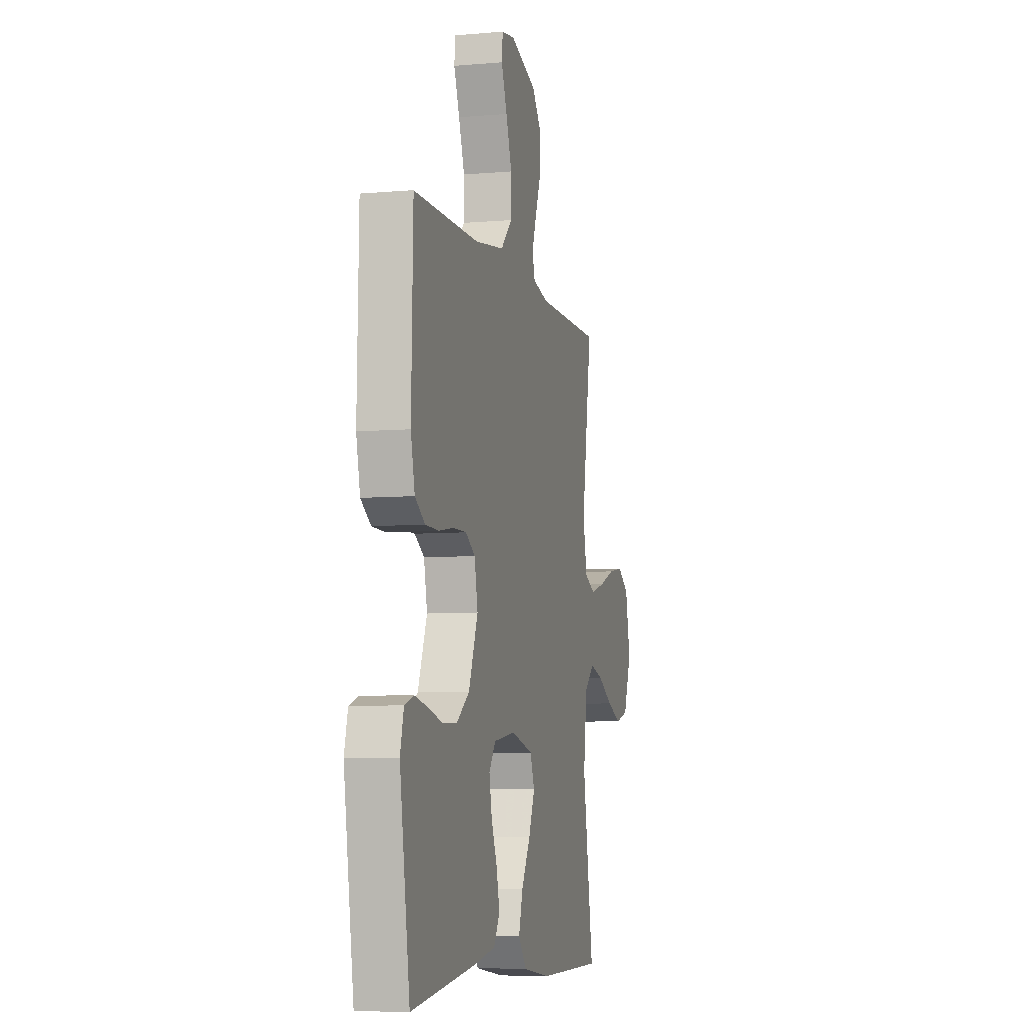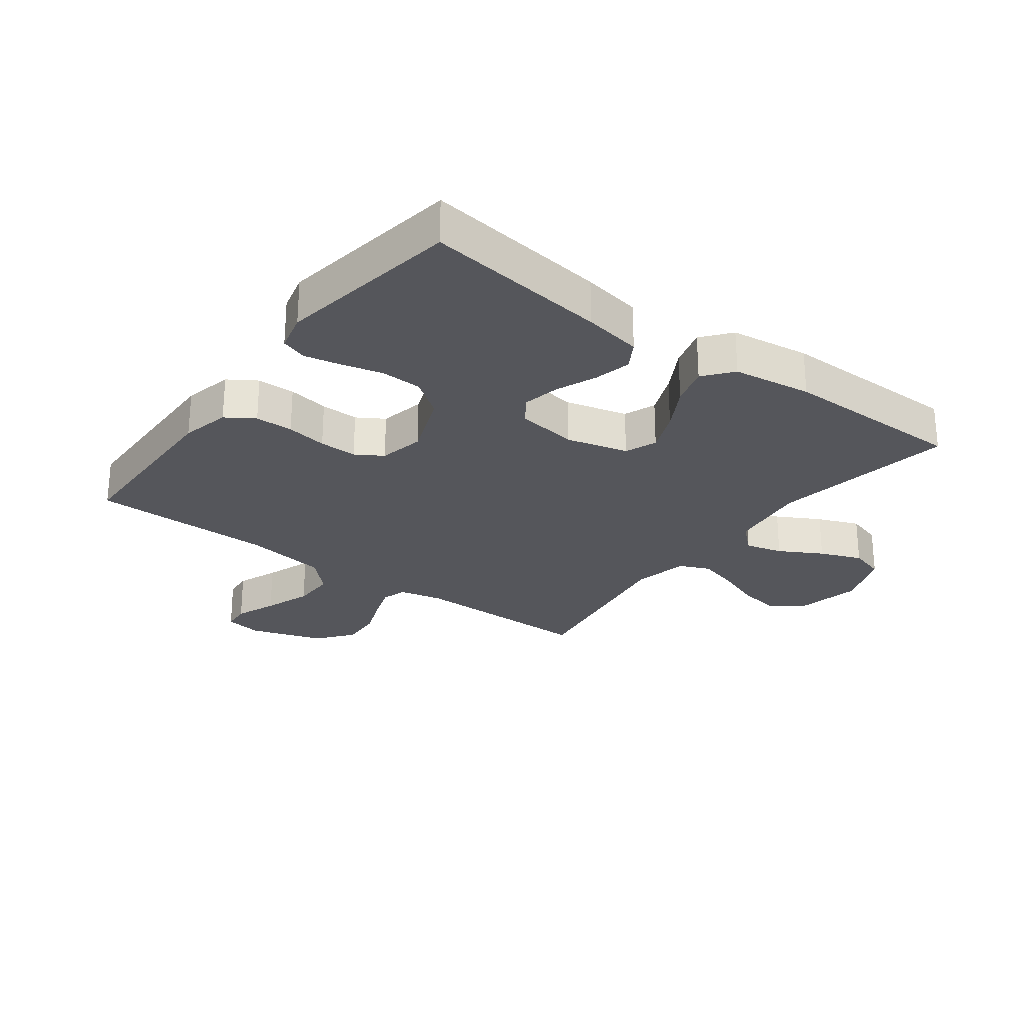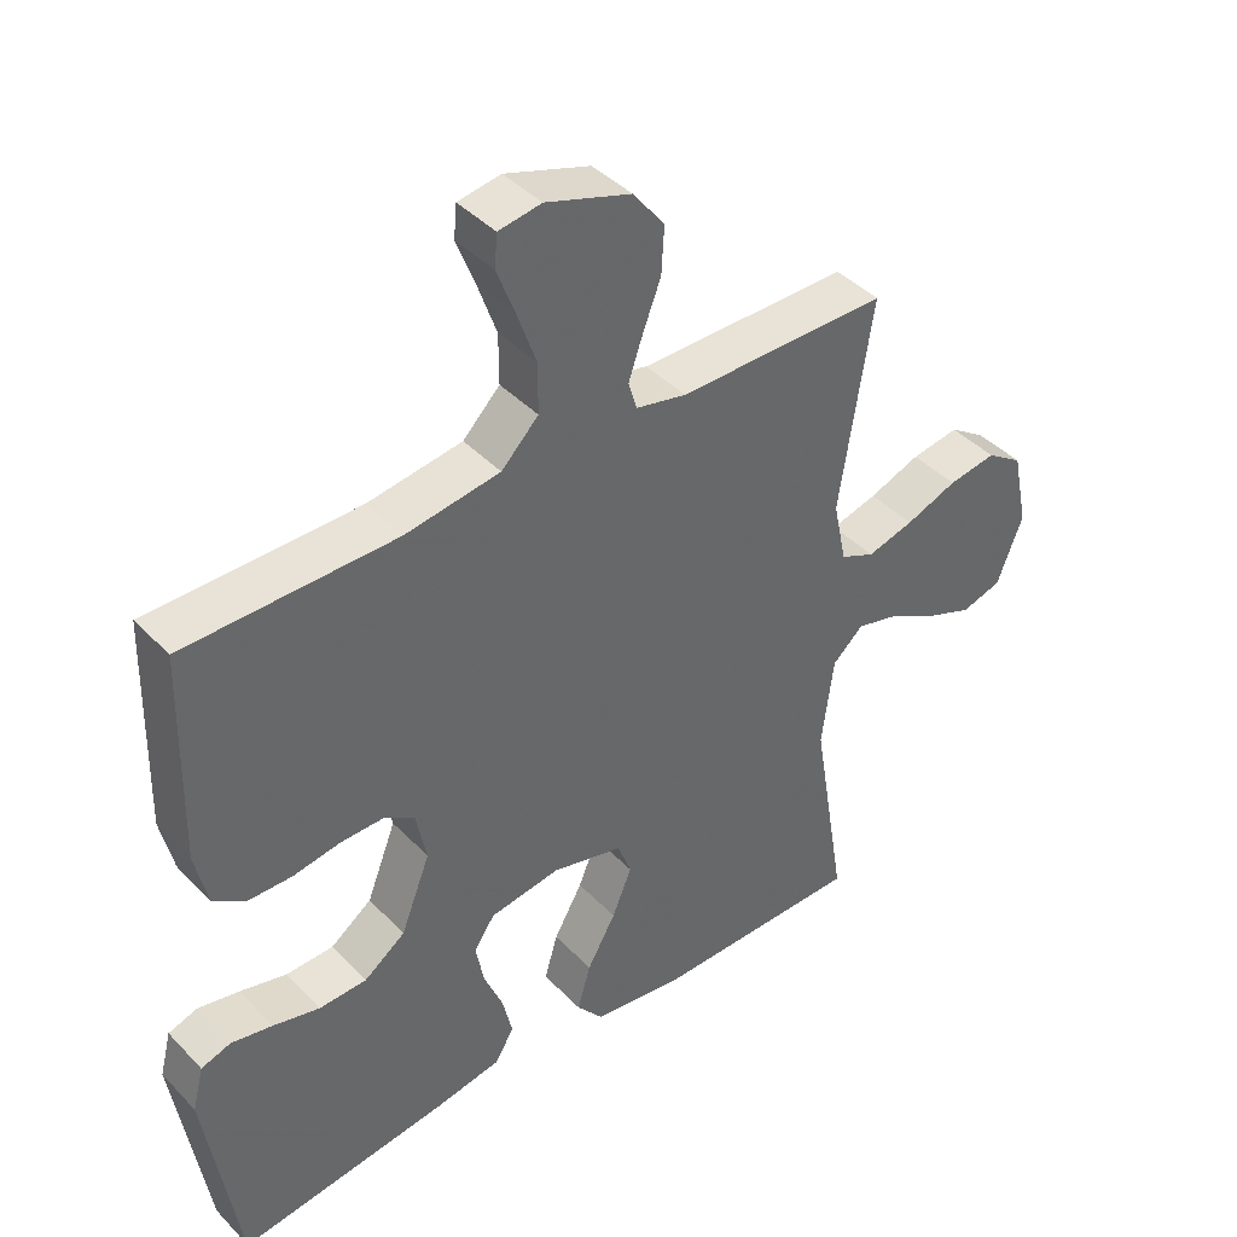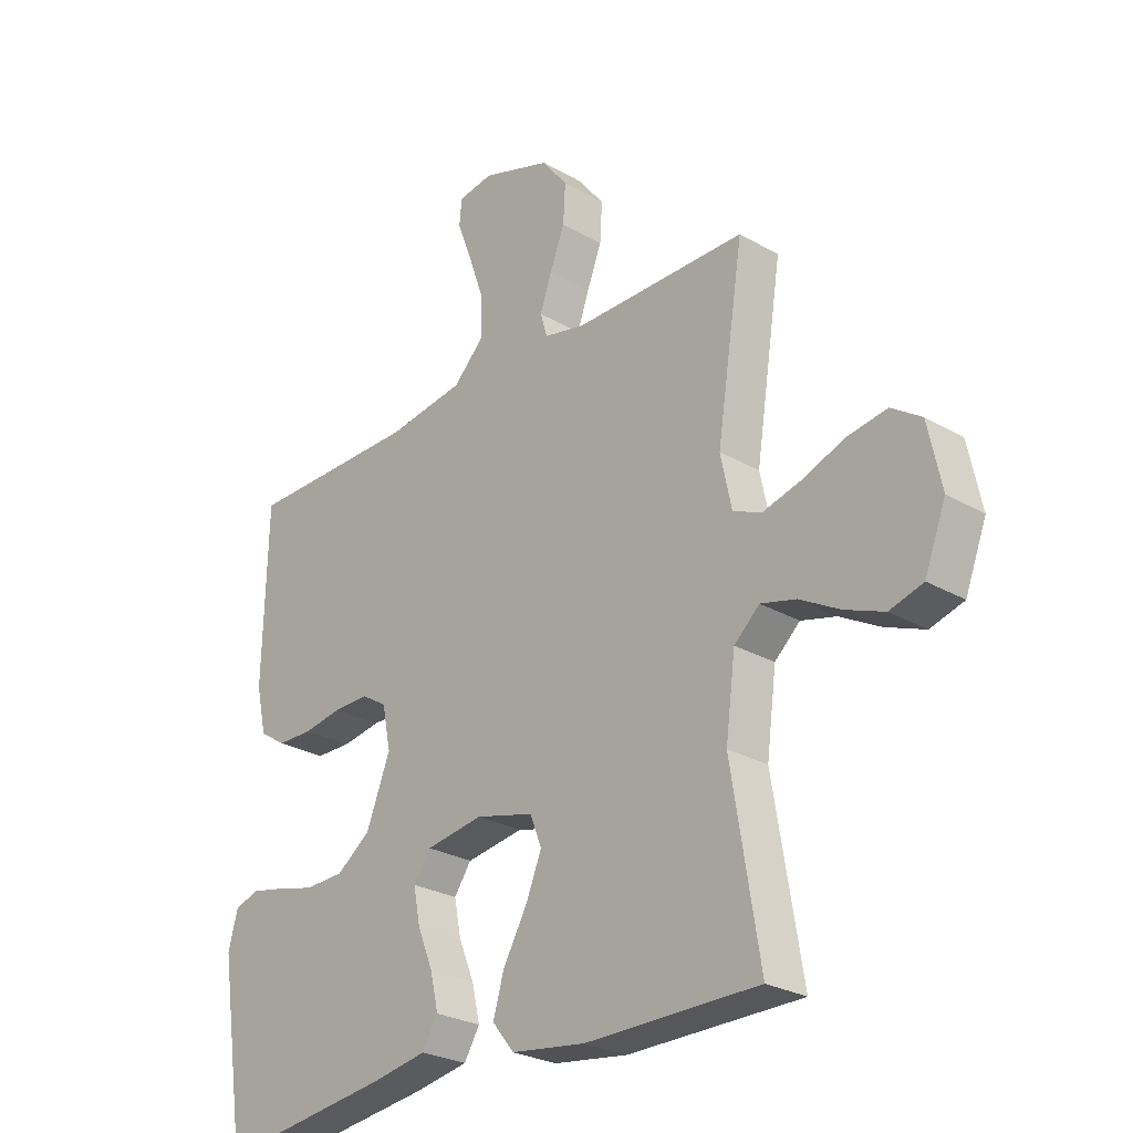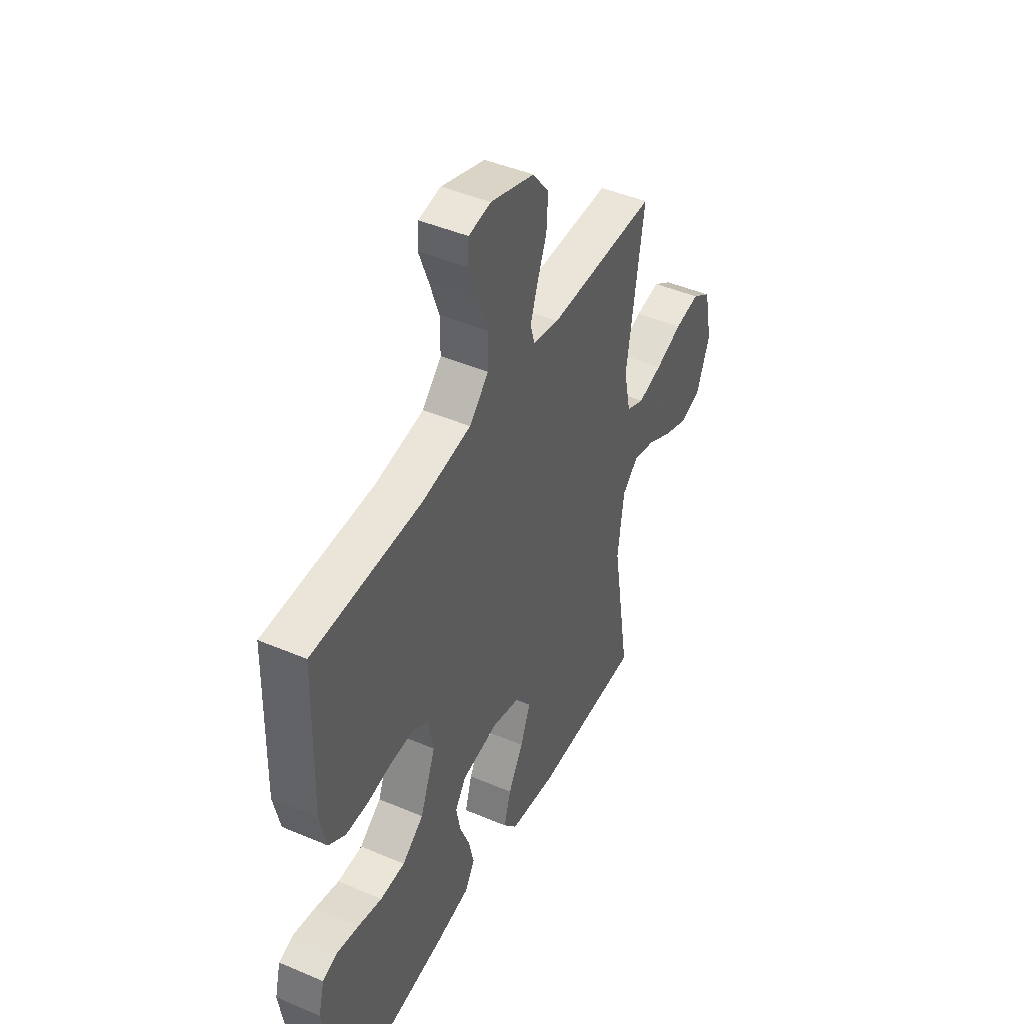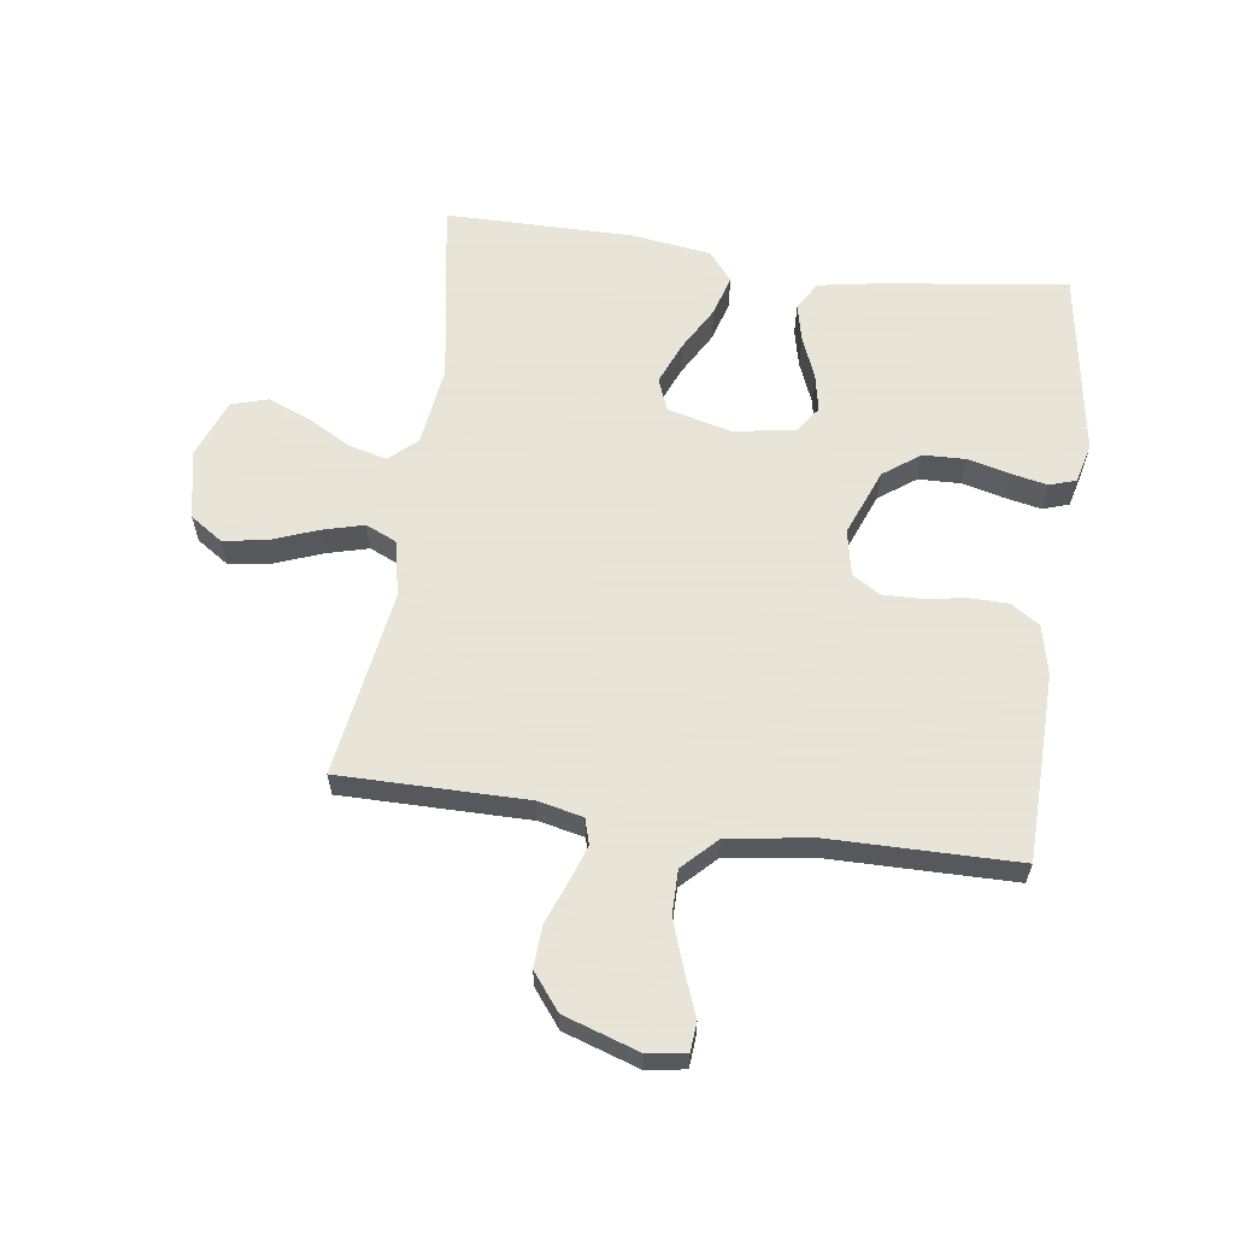
<metadata>
{"format":"obj","ext":"obj","renderer":"f3d","projection":"perspective","resolution":1024,"background":"white","views":[{"elev":-6.8,"azim":104.3,"up":"+Z"},{"elev":-26.2,"azim":143.1,"up":"+Y"},{"elev":41.5,"azim":140.7,"up":"+Z"},{"elev":-26.7,"azim":-132.1,"up":"+Z"},{"elev":44.9,"azim":116.3,"up":"+Z"},{"elev":61.4,"azim":7.9,"up":"+Y"}]}
</metadata>
<code>
v -0.5 0.07 -0.5
v -0.451 0.07 -0.2
v -0.468 0.07 -0.071
v -0.512 0.07 -0.031
v -0.573 0.07 -0.047
v -0.643 0.07 -0.086
v -0.711 0.07 -0.113
v -0.769 0.07 -0.096
v -0.806 0.07 0
v -0.783 0.07 0.11
v -0.731 0.07 0.145
v -0.662 0.07 0.134
v -0.588 0.07 0.106
v -0.521 0.07 0.088
v -0.472 0.07 0.11
v -0.453 0.07 0.2
v -0.5 0.07 0.5
v -0.2 0.07 0.5
v -0.128 0.07 0.516
v -0.116 0.07 0.557
v -0.136 0.07 0.615
v -0.162 0.07 0.682
v -0.166 0.07 0.749
v -0.121 0.07 0.807
v 0 0.07 0.847
v 0.061 0.07 0.837
v 0.065 0.07 0.791
v 0.039 0.07 0.723
v 0.012 0.07 0.646
v 0.012 0.07 0.575
v 0.065 0.07 0.522
v 0.2 0.07 0.502
v 0.5 0.07 0.5
v 0.507 0.07 0.2
v 0.489 0.07 0.12
v 0.443 0.07 0.09
v 0.381 0.07 0.089
v 0.314 0.07 0.1
v 0.252 0.07 0.101
v 0.208 0.07 0.074
v 0.193 0.07 0
v 0.235 0.07 -0.107
v 0.294 0.07 -0.15
v 0.362 0.07 -0.152
v 0.429 0.07 -0.135
v 0.488 0.07 -0.123
v 0.53 0.07 -0.137
v 0.546 0.07 -0.2
v 0.5 0.07 -0.5
v 0.2 0.07 -0.461
v 0.104 0.07 -0.444
v 0.077 0.07 -0.399
v 0.091 0.07 -0.338
v 0.118 0.07 -0.272
v 0.13 0.07 -0.211
v 0.1 0.07 -0.168
v 0 0.07 -0.153
v -0.101 0.07 -0.179
v -0.121 0.07 -0.231
v -0.093 0.07 -0.299
v -0.052 0.07 -0.371
v -0.033 0.07 -0.436
v -0.071 0.07 -0.483
v -0.2 0.07 -0.501
v -0.5 0 -0.5
v -0.451 0 -0.2
v -0.468 0 -0.071
v -0.512 0 -0.031
v -0.573 0 -0.047
v -0.643 0 -0.086
v -0.711 0 -0.113
v -0.769 0 -0.096
v -0.806 0 0
v -0.783 0 0.11
v -0.731 0 0.145
v -0.662 0 0.134
v -0.588 0 0.106
v -0.521 0 0.088
v -0.472 0 0.11
v -0.453 0 0.2
v -0.5 0 0.5
v -0.2 0 0.5
v -0.128 0 0.516
v -0.116 0 0.557
v -0.136 0 0.615
v -0.162 0 0.682
v -0.166 0 0.749
v -0.121 0 0.807
v 0 0 0.847
v 0.061 0 0.837
v 0.065 0 0.791
v 0.039 0 0.723
v 0.012 0 0.646
v 0.012 0 0.575
v 0.065 0 0.522
v 0.2 0 0.502
v 0.5 0 0.5
v 0.507 0 0.2
v 0.489 0 0.12
v 0.443 0 0.09
v 0.381 0 0.089
v 0.314 0 0.1
v 0.252 0 0.101
v 0.208 0 0.074
v 0.193 0 0
v 0.235 0 -0.107
v 0.294 0 -0.15
v 0.362 0 -0.152
v 0.429 0 -0.135
v 0.488 0 -0.123
v 0.53 0 -0.137
v 0.546 0 -0.2
v 0.5 0 -0.5
v 0.2 0 -0.461
v 0.104 0 -0.444
v 0.077 0 -0.399
v 0.091 0 -0.338
v 0.118 0 -0.272
v 0.13 0 -0.211
v 0.1 0 -0.168
v 0 0 -0.153
v -0.101 0 -0.179
v -0.121 0 -0.231
v -0.093 0 -0.299
v -0.052 0 -0.371
v -0.033 0 -0.436
v -0.071 0 -0.483
v -0.2 0 -0.501
f 63 64 1 2
f 60 61 62 63
f 59 60 63 2
f 58 59 2 3
f 57 58 3 4
f 56 57 4
f 51 52 53 54
f 51 54 55
f 50 51 55
f 49 50 55
f 48 49 55 56
f 44 45 46 47
f 44 47 48
f 43 44 48 56
f 35 36 37 38
f 35 38 39
f 32 33 34 35
f 31 32 35 39
f 30 31 39 40
f 25 26 27 28
f 25 28 29
f 24 25 29 30
f 21 22 23 24
f 20 21 24 30
f 16 17 18
f 15 16 18 19
f 10 11 12 13
f 10 13 14
f 9 10 14
f 8 9 14
f 5 6 7 8
f 4 5 8 14
f 42 43 56 4
f 20 30 40 41
f 19 20 41 42
f 15 19 42 4
f 4 14 15
f 66 65 128 127
f 127 126 125 124
f 66 127 124 123
f 67 66 123 122
f 68 67 122 121
f 68 121 120
f 118 117 116 115
f 119 118 115
f 119 115 114
f 119 114 113
f 120 119 113 112
f 111 110 109 108
f 112 111 108
f 120 112 108 107
f 102 101 100 99
f 103 102 99
f 99 98 97 96
f 103 99 96 95
f 104 103 95 94
f 92 91 90 89
f 93 92 89
f 94 93 89 88
f 88 87 86 85
f 94 88 85 84
f 82 81 80
f 83 82 80 79
f 77 76 75 74
f 78 77 74
f 78 74 73
f 78 73 72
f 72 71 70 69
f 78 72 69 68
f 68 120 107 106
f 105 104 94 84
f 106 105 84 83
f 68 106 83 79
f 79 78 68
f 1 65 66 2
f 2 66 67 3
f 3 67 68 4
f 4 68 69 5
f 5 69 70 6
f 6 70 71 7
f 7 71 72 8
f 8 72 73 9
f 9 73 74 10
f 10 74 75 11
f 11 75 76 12
f 12 76 77 13
f 13 77 78 14
f 14 78 79 15
f 15 79 80 16
f 16 80 81 17
f 17 81 82 18
f 18 82 83 19
f 19 83 84 20
f 20 84 85 21
f 21 85 86 22
f 22 86 87 23
f 23 87 88 24
f 24 88 89 25
f 25 89 90 26
f 26 90 91 27
f 27 91 92 28
f 28 92 93 29
f 29 93 94 30
f 30 94 95 31
f 31 95 96 32
f 32 96 97 33
f 33 97 98 34
f 34 98 99 35
f 35 99 100 36
f 36 100 101 37
f 37 101 102 38
f 38 102 103 39
f 39 103 104 40
f 40 104 105 41
f 41 105 106 42
f 42 106 107 43
f 43 107 108 44
f 44 108 109 45
f 45 109 110 46
f 46 110 111 47
f 47 111 112 48
f 48 112 113 49
f 49 113 114 50
f 50 114 115 51
f 51 115 116 52
f 52 116 117 53
f 53 117 118 54
f 54 118 119 55
f 55 119 120 56
f 56 120 121 57
f 57 121 122 58
f 58 122 123 59
f 59 123 124 60
f 60 124 125 61
f 61 125 126 62
f 62 126 127 63
f 63 127 128 64
f 64 128 65 1

</code>
